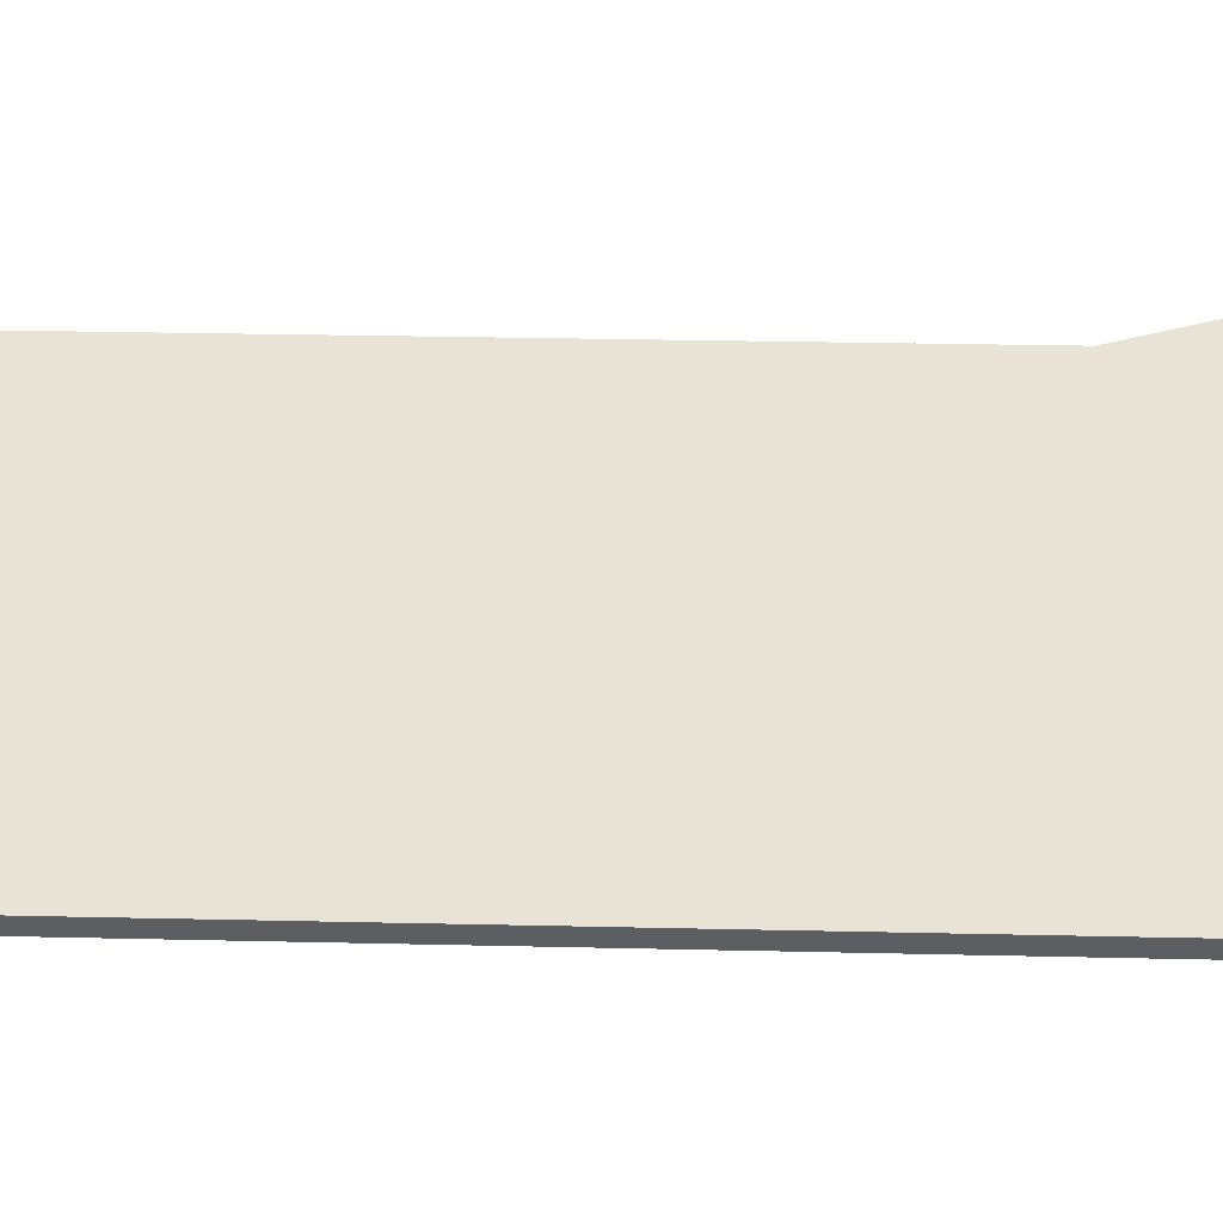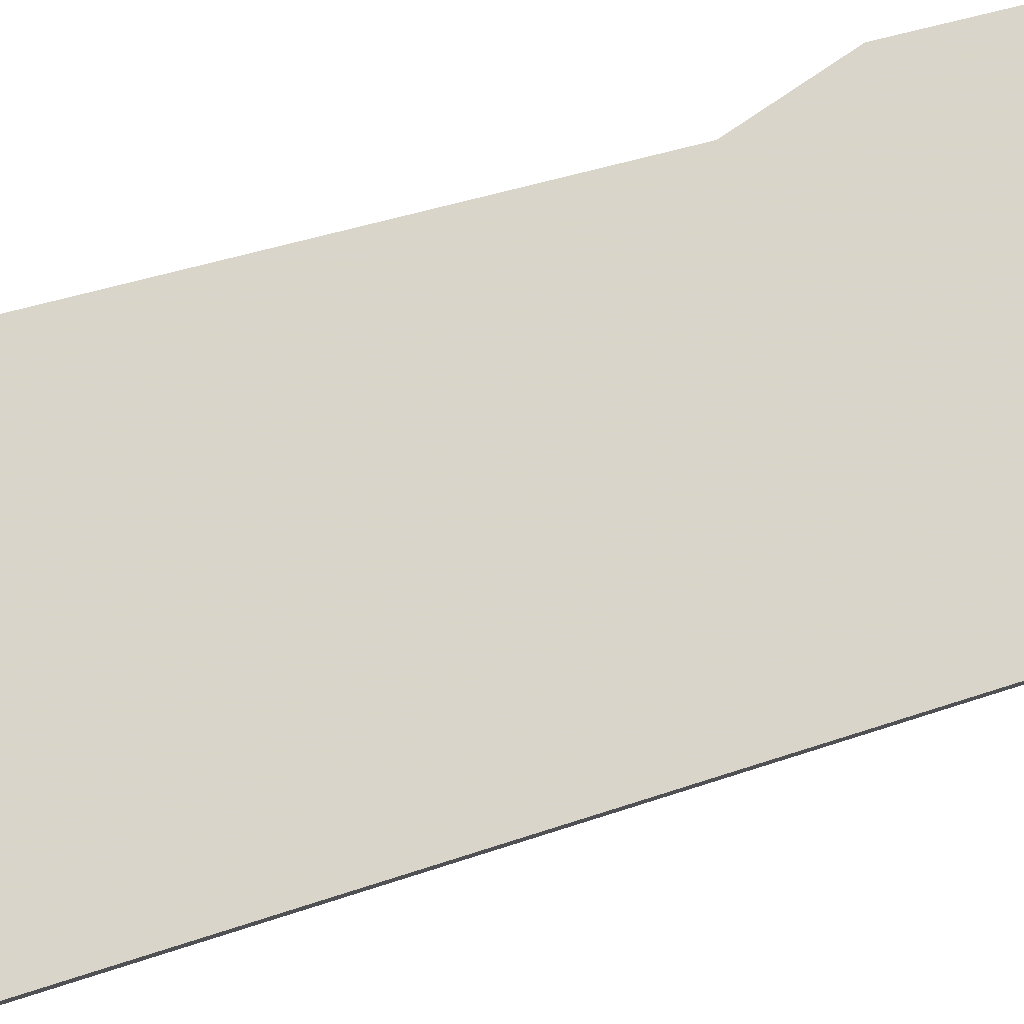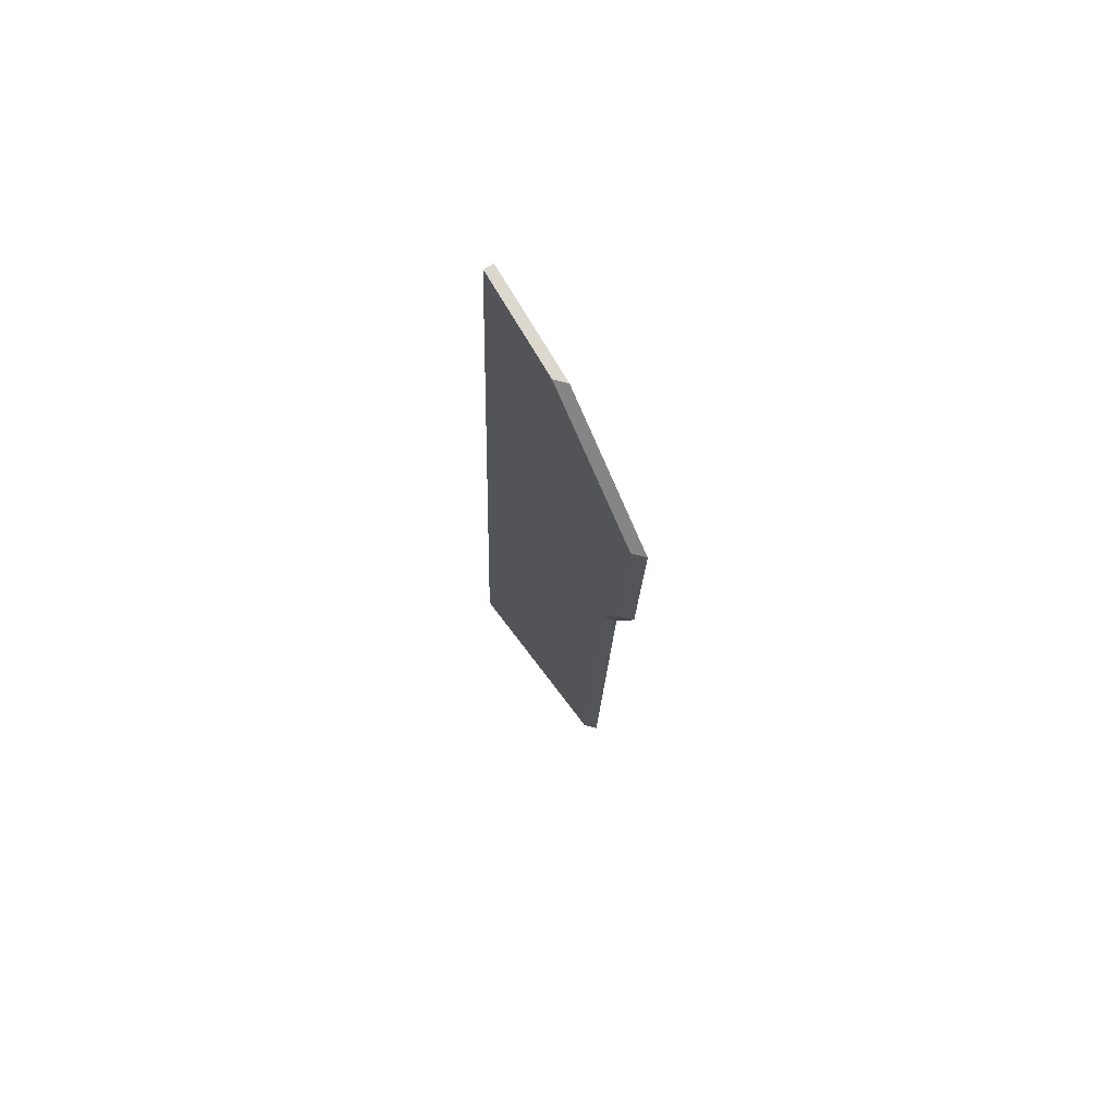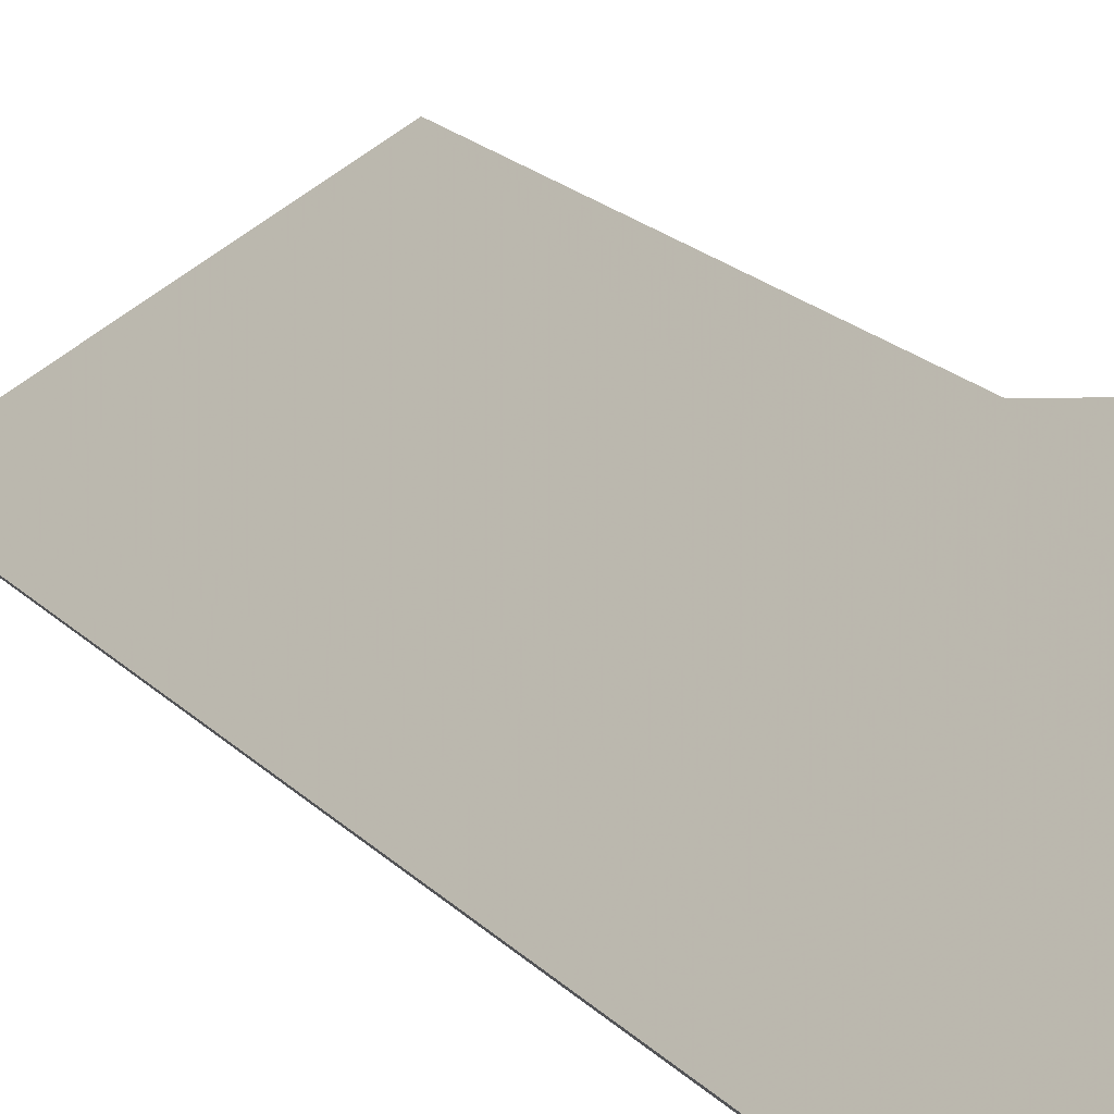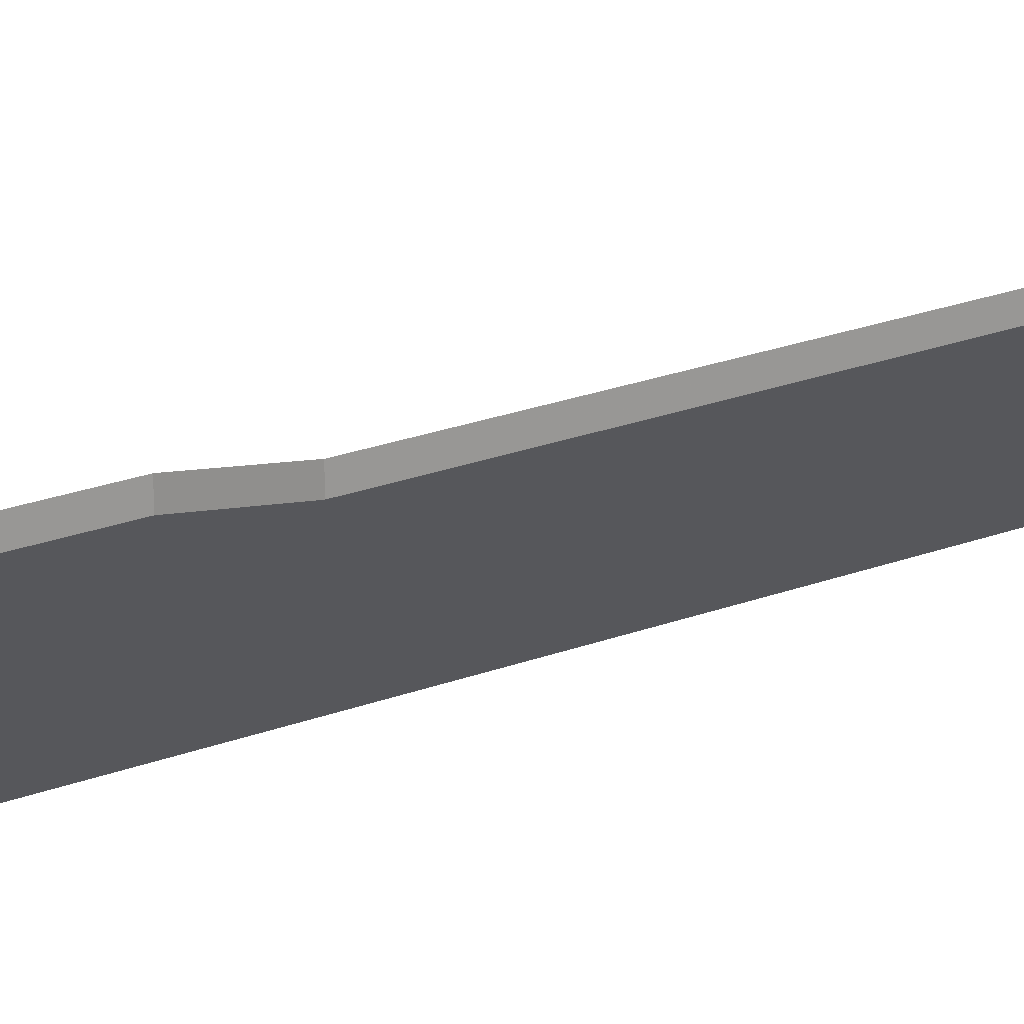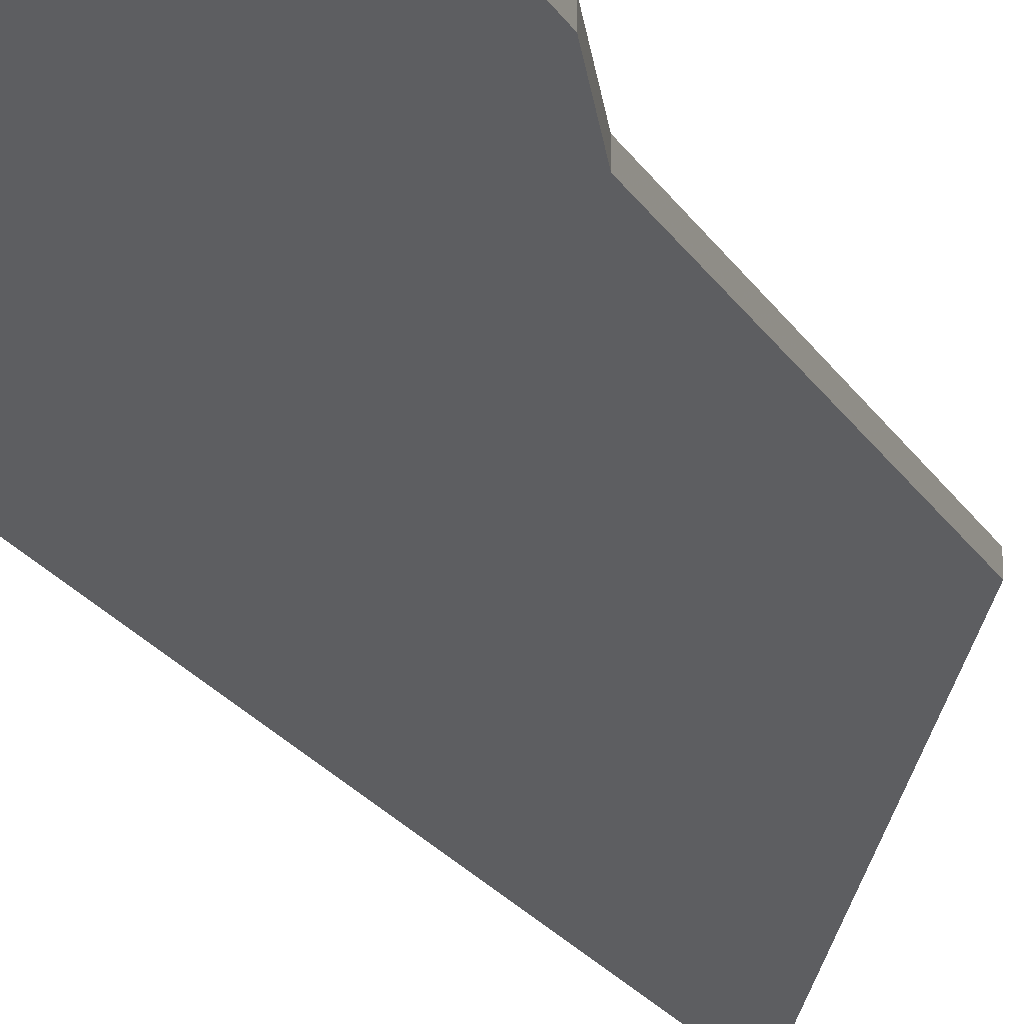
<metadata>
{"format":"obj","ext":"obj","renderer":"f3d","projection":"perspective","resolution":1024,"background":"white","views":[{"elev":4.9,"azim":-88.2,"up":"+Y"},{"elev":30.1,"azim":-125.8,"up":"+Y"},{"elev":78.8,"azim":104.7,"up":"+Z"},{"elev":16.0,"azim":-31.6,"up":"+Y"},{"elev":20.8,"azim":48.4,"up":"+Y"},{"elev":-20.0,"azim":14.8,"up":"+Y"}]}
</metadata>
<code>
v -7.342 0.2105 -4.21
v -7.341 0.2134 -4.196
v -7.345 0.2132 -4.162
v -7.363 0.1961 -4.147
v -7.332 0.2111 -4.293
v -7.358 0.1819 -4.325
v -7.378 0.1819 -4.149
v -7.332 0.2137 -4.293
v -7.332 0.2111 -4.293
v -7.358 0.1819 -4.325
v -7.359 0.1832 -4.327
v -7.342 0.2131 -4.21
v -7.342 0.2105 -4.21
v -7.332 0.2111 -4.293
v -7.332 0.2137 -4.293
v -7.341 0.2161 -4.196
v -7.341 0.2134 -4.196
v -7.342 0.2105 -4.21
v -7.342 0.2131 -4.21
v -7.345 0.2158 -4.162
v -7.345 0.2132 -4.162
v -7.341 0.2134 -4.196
v -7.341 0.2161 -4.196
v -7.363 0.1987 -4.147
v -7.363 0.1961 -4.147
v -7.345 0.2132 -4.162
v -7.345 0.2158 -4.162
v -7.359 0.1832 -4.327
v -7.358 0.1819 -4.325
v -7.378 0.1819 -4.149
v -7.379 0.1832 -4.149
v -7.379 0.1832 -4.149
v -7.378 0.1819 -4.149
v -7.363 0.1961 -4.147
v -7.363 0.1987 -4.147
v -7.345 0.2158 -4.162
v -7.341 0.2161 -4.196
v -7.342 0.2131 -4.21
v -7.363 0.1987 -4.147
v -7.332 0.2137 -4.293
v -7.379 0.1832 -4.149
v -7.359 0.1832 -4.327
f 1 2 3
f 1 3 4
f 5 1 4
f 6 5 4
f 6 4 7
f 8 9 10
f 8 10 11
f 12 13 14
f 12 14 15
f 16 17 18
f 16 18 19
f 20 21 22
f 20 22 23
f 24 25 26
f 24 26 27
f 28 29 30
f 28 30 31
f 32 33 34
f 32 34 35
f 36 37 38
f 39 36 38
f 39 38 40
f 41 39 42
f 42 39 40

</code>
